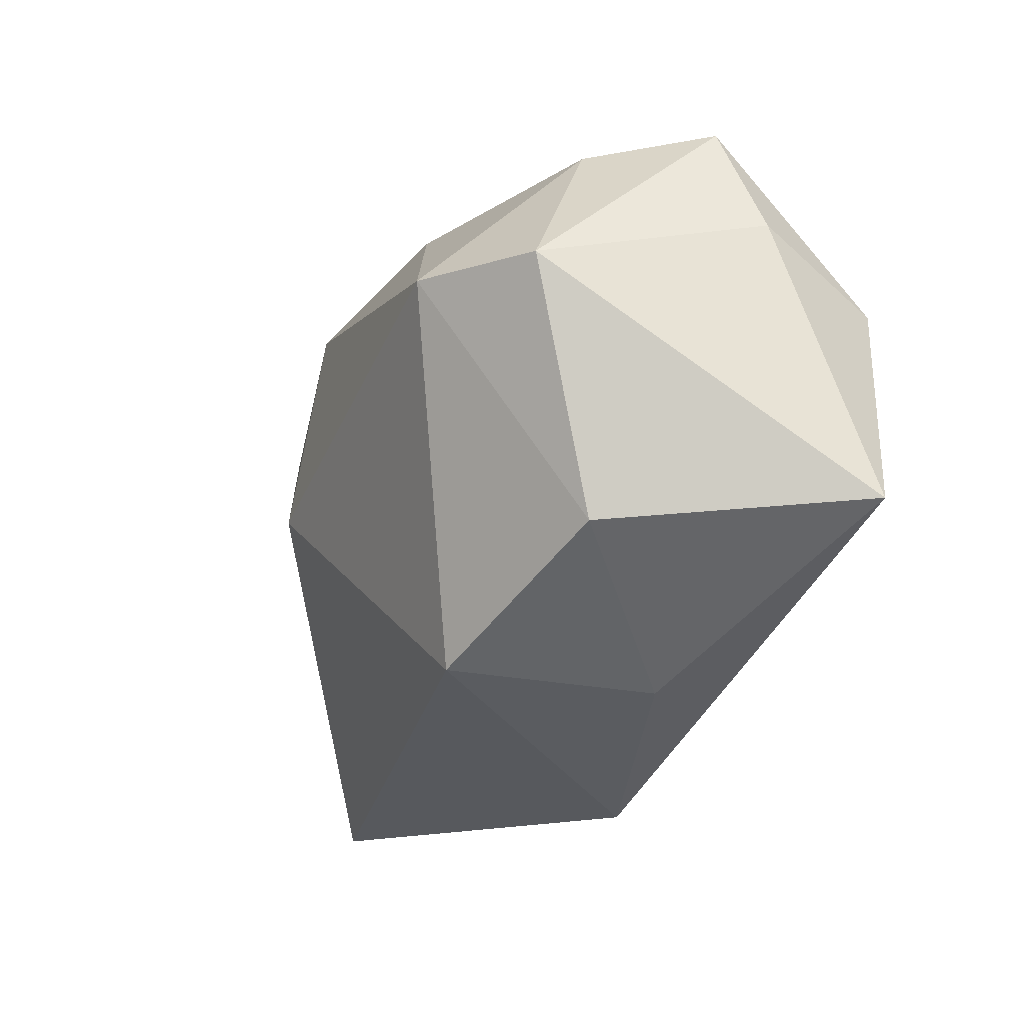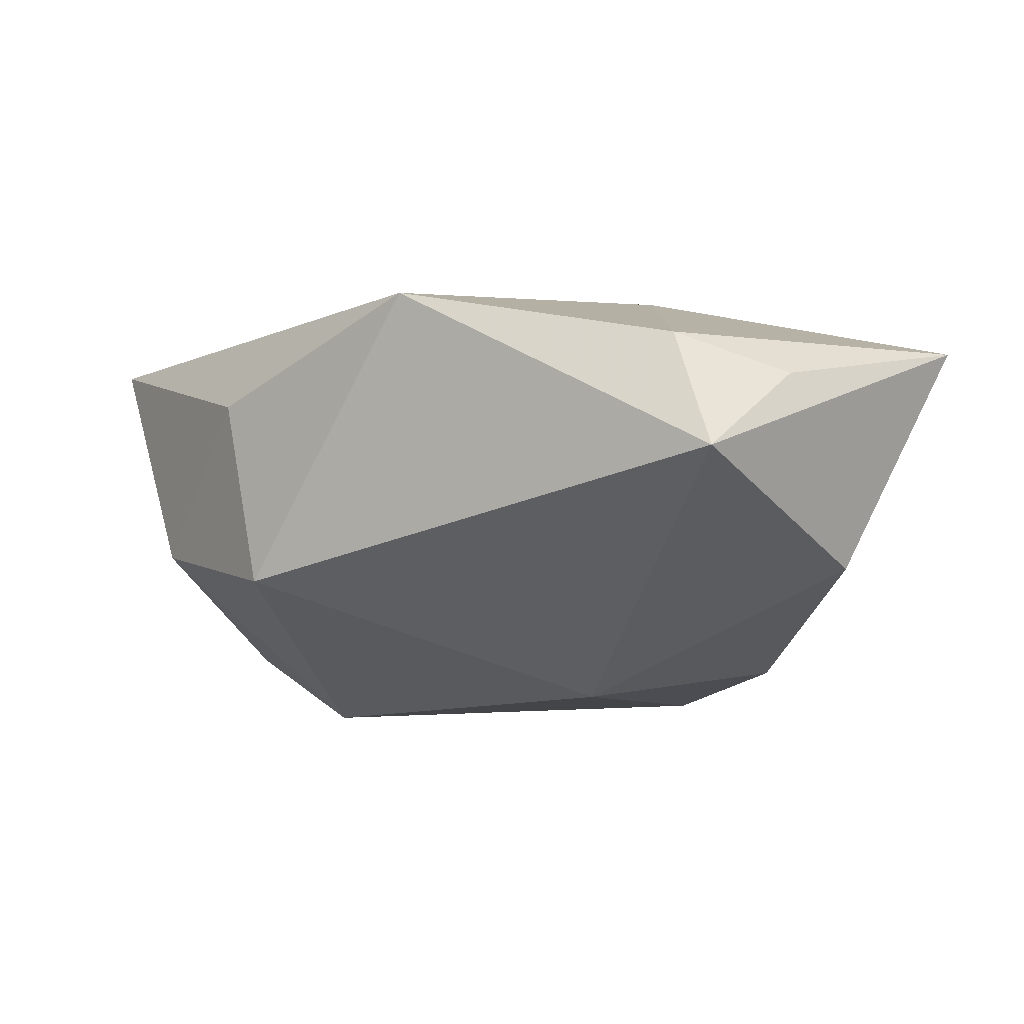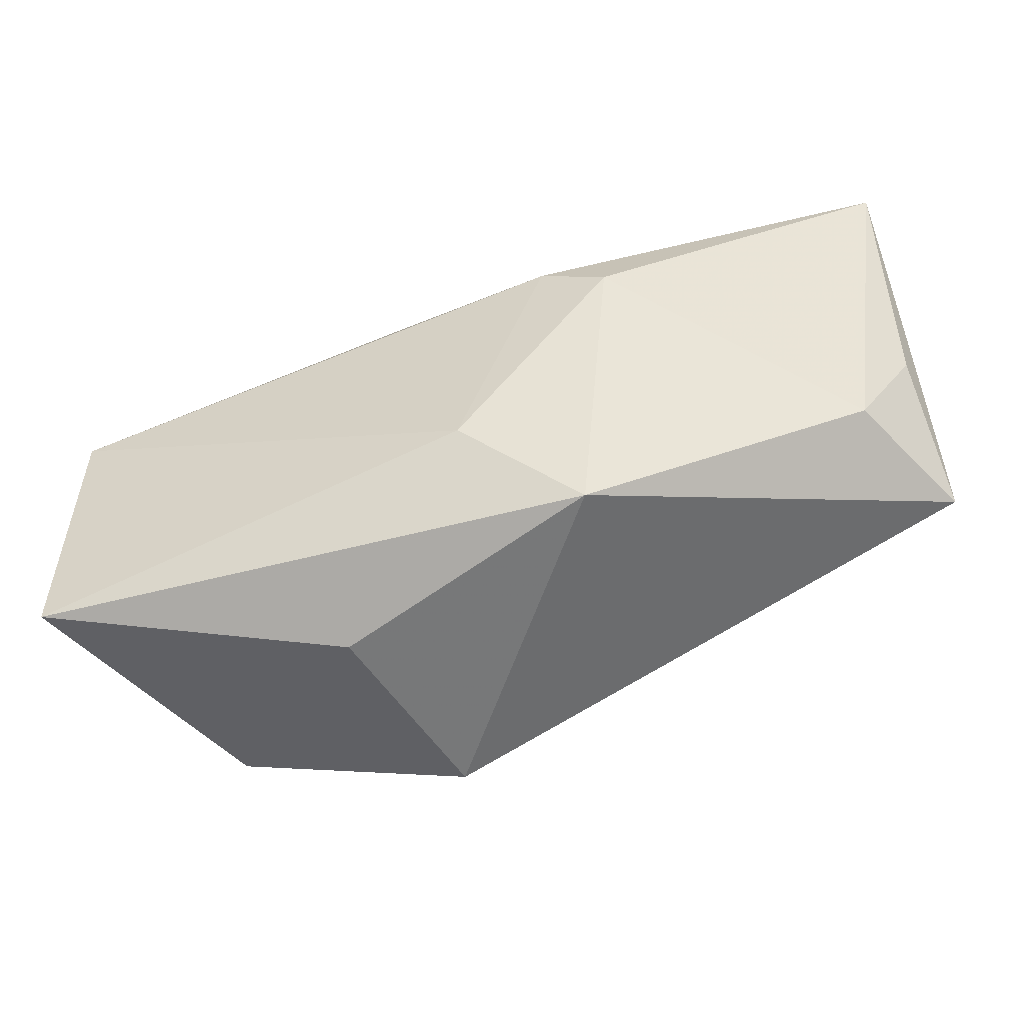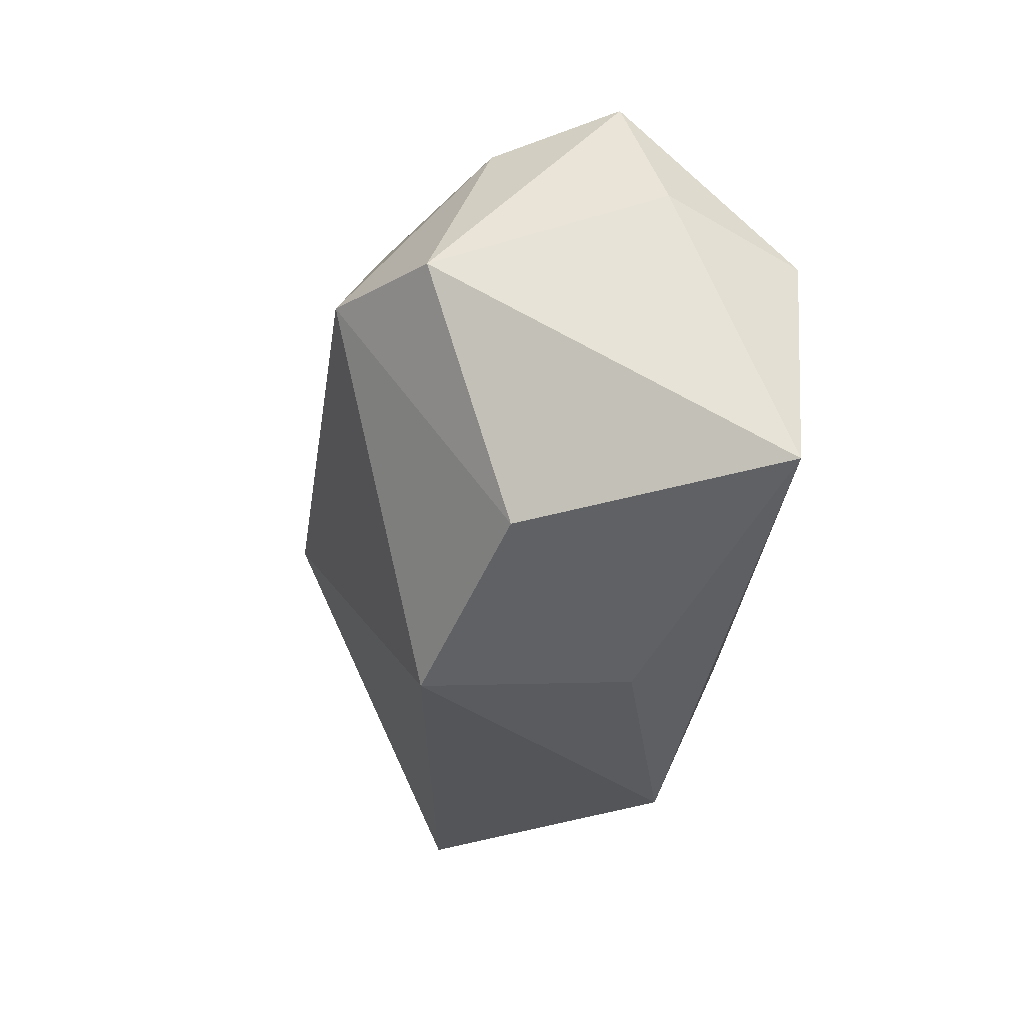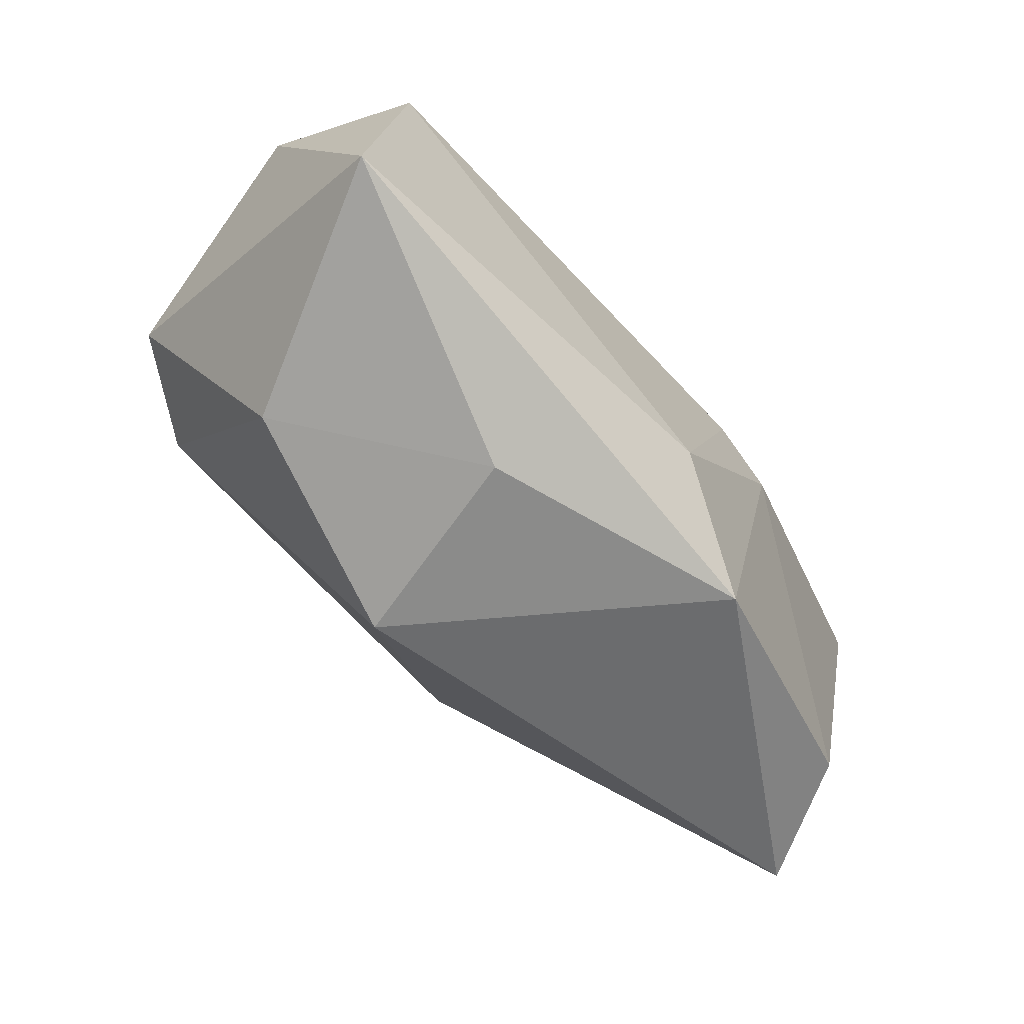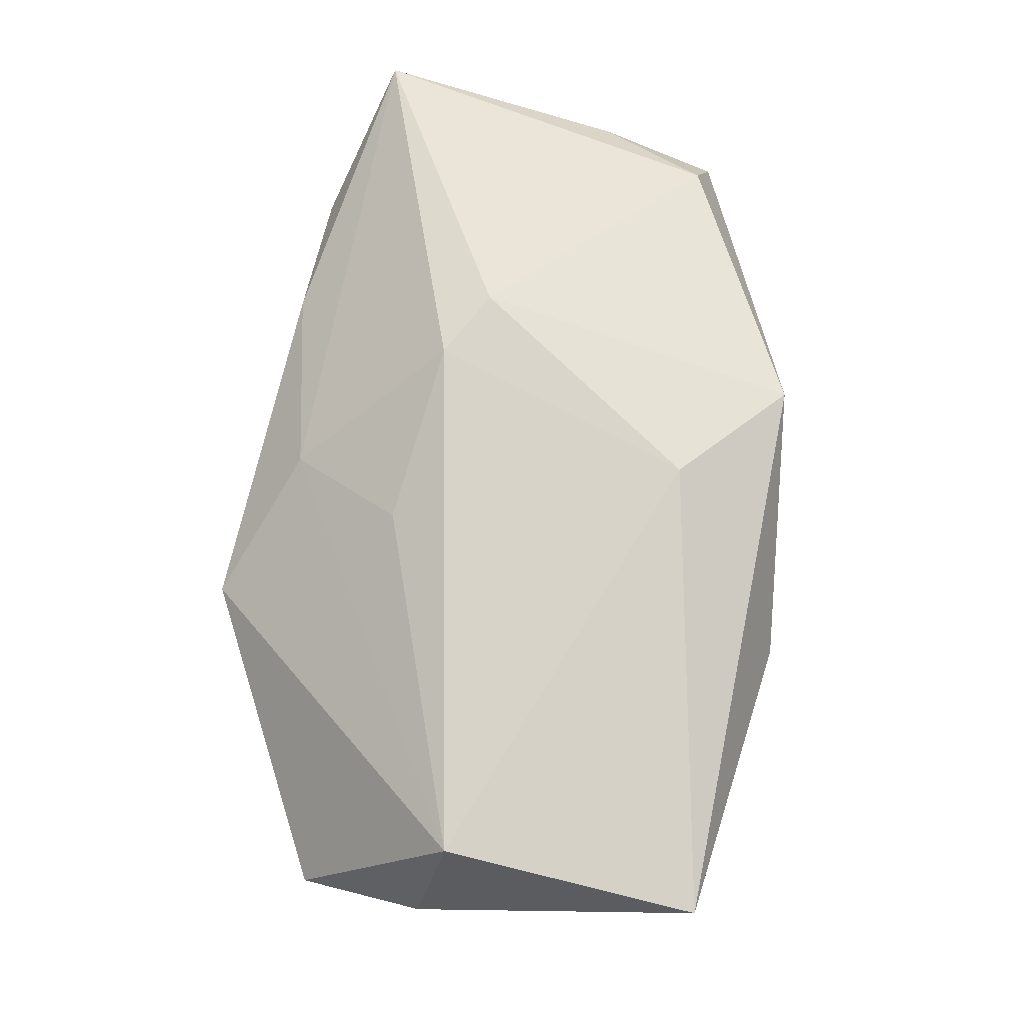
<metadata>
{"format":"obj","ext":"obj","renderer":"f3d","projection":"perspective","resolution":1024,"background":"white","views":[{"elev":-39.6,"azim":-111.4,"up":"+Y"},{"elev":-11.0,"azim":47.9,"up":"+Z"},{"elev":-55.6,"azim":19.1,"up":"+Y"},{"elev":-38.4,"azim":-98.1,"up":"+Y"},{"elev":-68.5,"azim":-48.2,"up":"+Y"},{"elev":76.7,"azim":-81.1,"up":"+Z"}]}
</metadata>
<code>
v -0.02102 -0.01846 -0.004382
v -0.008507 0.02033 -0.004251
v -0.01237 0.01305 -0.01355
v -0.008476 -0.02166 0.005933
v -0.0096 0.02229 0.002462
v 0.01405 0.00406 0.01461
v -0.03222 0.002387 0.00493
v 0.009857 0.0009705 -0.01716
v 0.02358 0.01912 0.003603
v 0.01439 0.01975 0.005303
v 0.00485 0.01685 -0.01647
v 0.0007433 0.01721 0.007731
v 0.01079 -0.01966 0.01147
v 0.03019 -0.01071 0.006061
v -0.02881 -0.003044 -0.01118
v 0.03458 -0.01186 -0.002956
v 0.03458 0.01533 0.008304
v -0.003777 0.008714 0.01295
v -0.02815 0.000668 0.01486
v 0.002641 -0.01225 0.01486
v 0.01696 0.01371 -0.0149
v -0.005042 -0.0211 -0.008552
v 0.01044 0.02172 -0.006758
v 0.03026 0.007475 -0.008741
v 0.03396 -0.002741 0.003759
v -0.02674 0.01041 -0.006618
v -0.02065 -0.0002292 -0.01685
v -0.02963 -0.01791 0.01307
v 0.009162 0.006834 0.01486
v -0.03131 0.01164 0.001993
f 13 16 14
f 14 6 13
f 17 6 14
f 22 16 13
f 8 16 22
f 29 6 17
f 13 6 20
f 20 28 13
f 19 28 20
f 20 29 19
f 6 29 20
f 17 21 23
f 17 16 24
f 24 21 17
f 24 16 8
f 8 21 24
f 11 21 8
f 11 23 21
f 25 16 17
f 17 14 25
f 25 14 16
f 4 28 1
f 1 22 4
f 13 28 4
f 4 22 13
f 27 22 1
f 27 26 3
f 8 22 27
f 27 11 8
f 3 11 27
f 19 29 18
f 12 29 17
f 12 18 29
f 12 5 19
f 19 18 12
f 17 23 9
f 5 23 2
f 23 11 2
f 2 11 3
f 3 26 2
f 7 28 19
f 10 12 17
f 5 12 10
f 17 9 10
f 10 23 5
f 10 9 23
f 5 2 30
f 30 2 26
f 19 5 30
f 30 7 19
f 1 28 15
f 28 7 15
f 15 27 1
f 26 27 15
f 15 30 26
f 7 30 15

</code>
